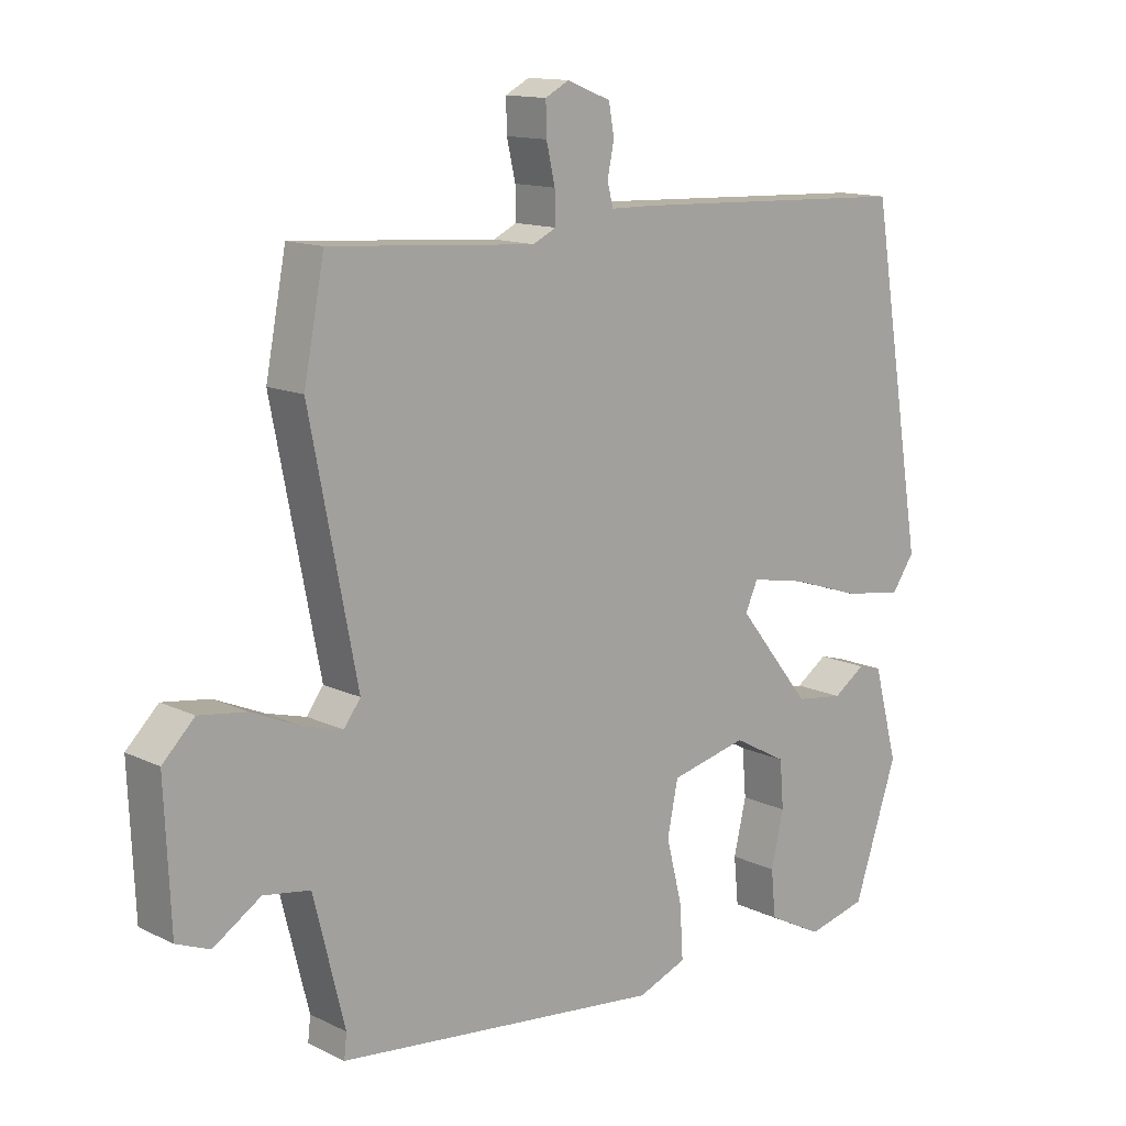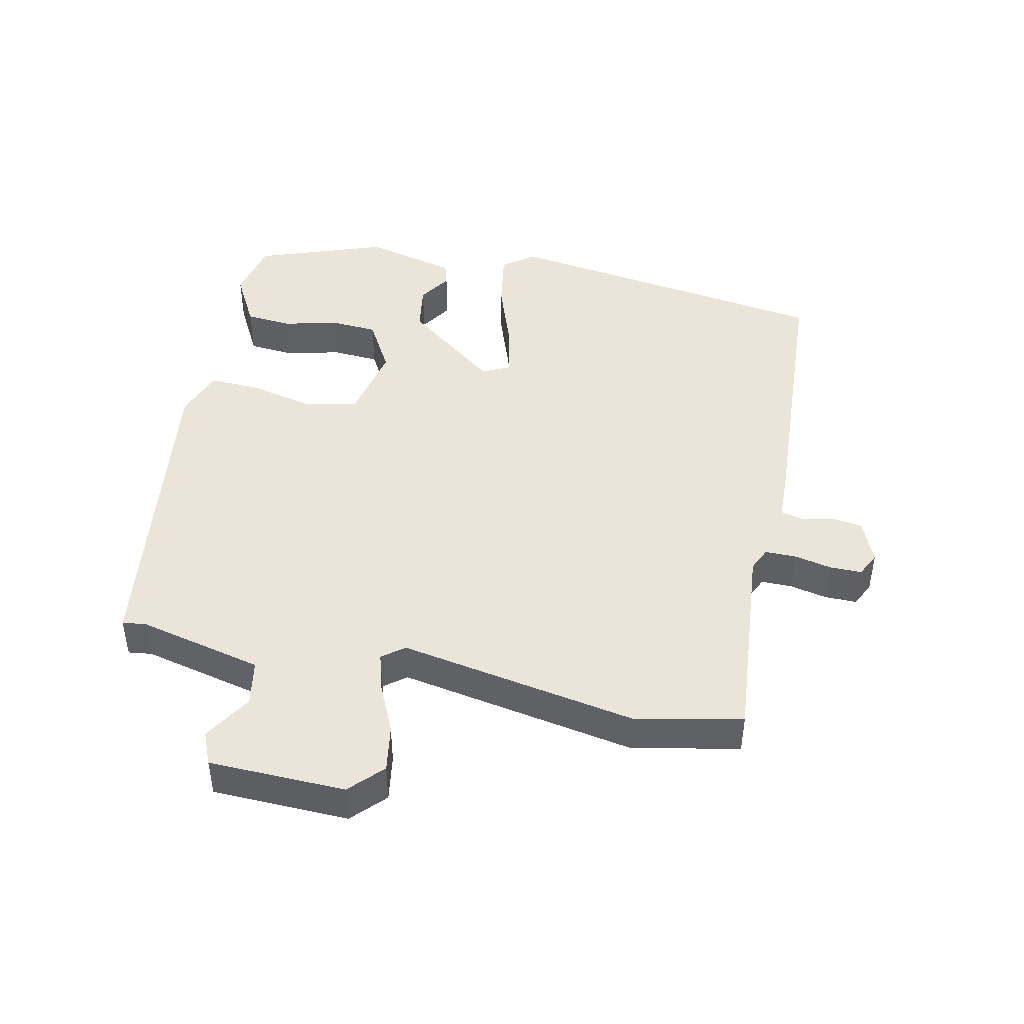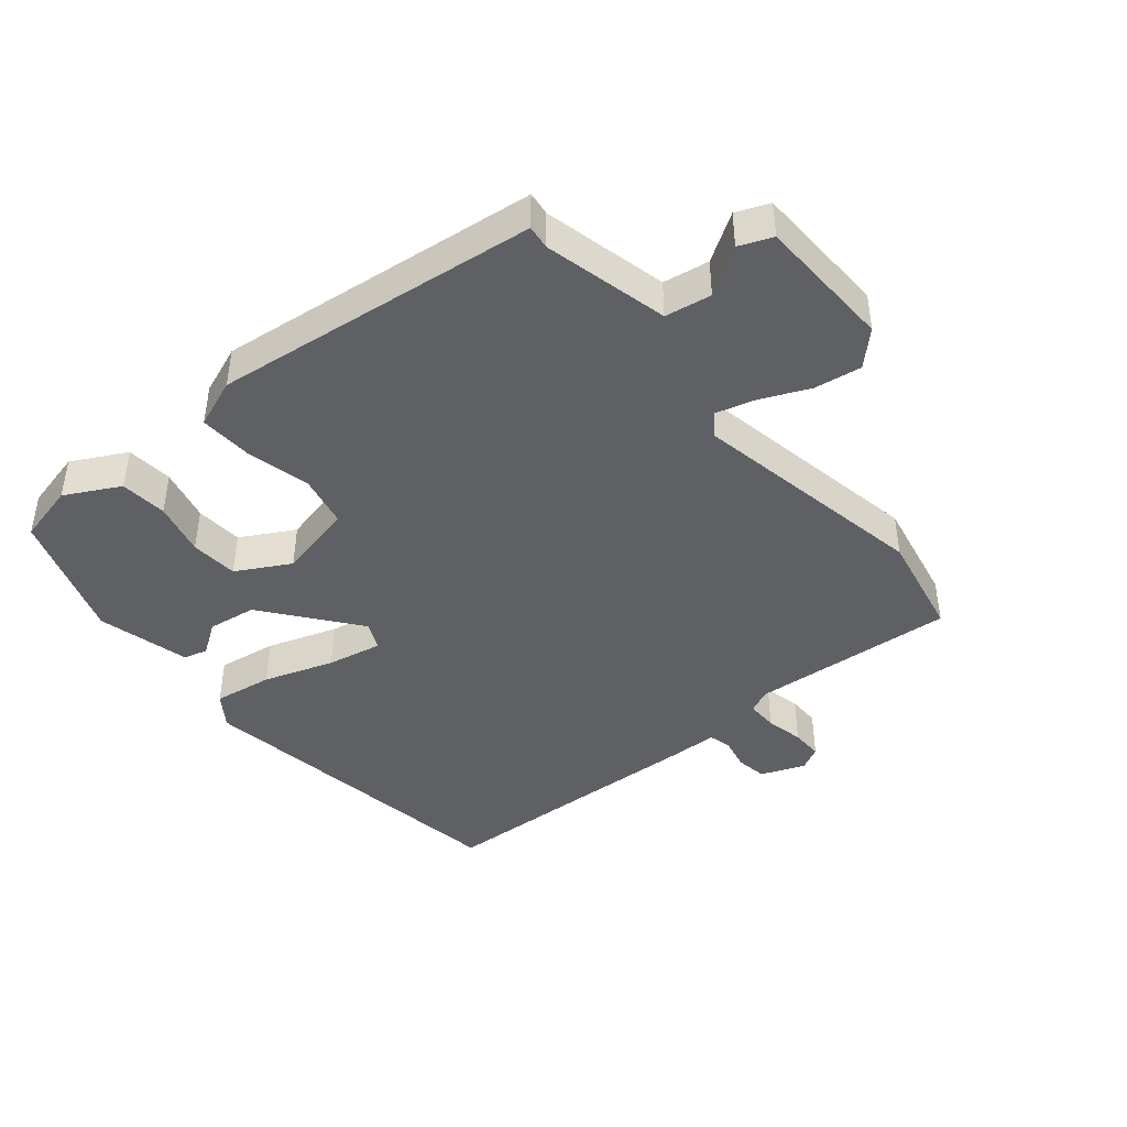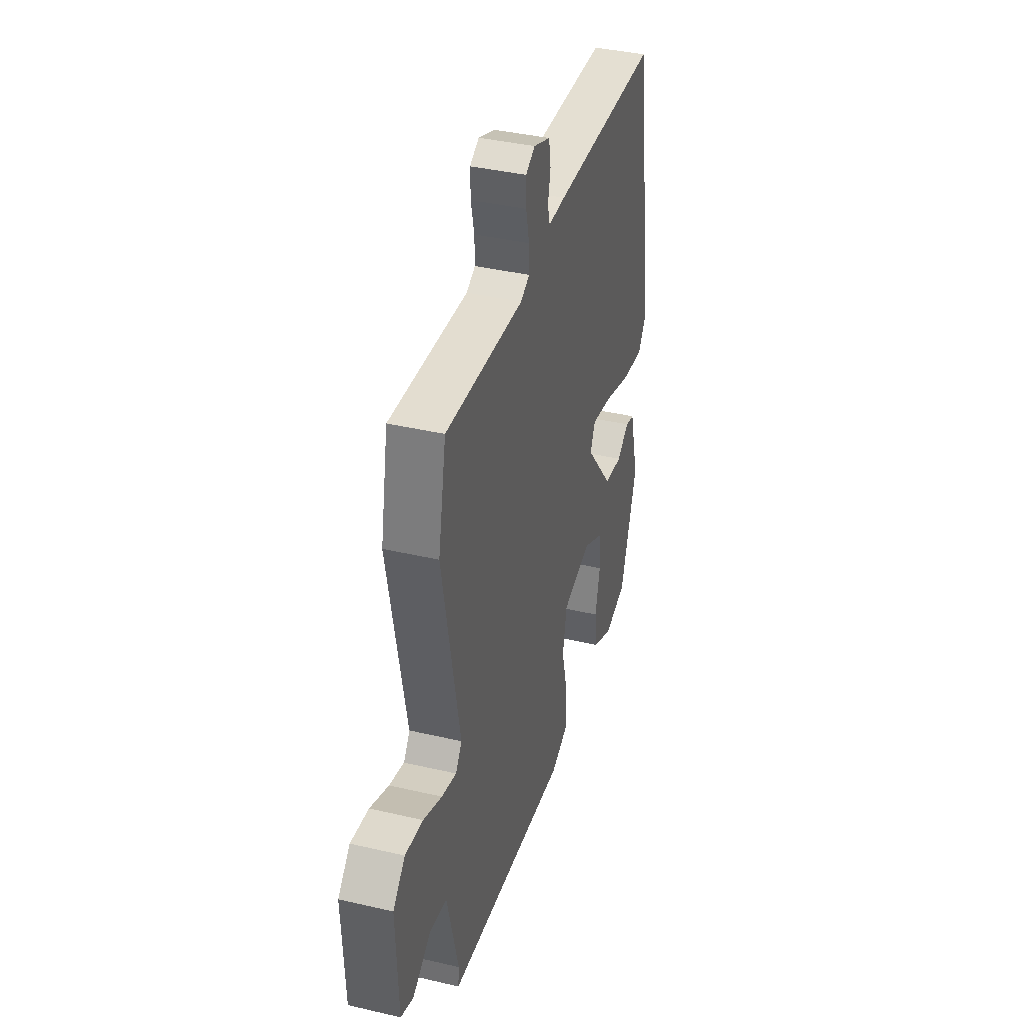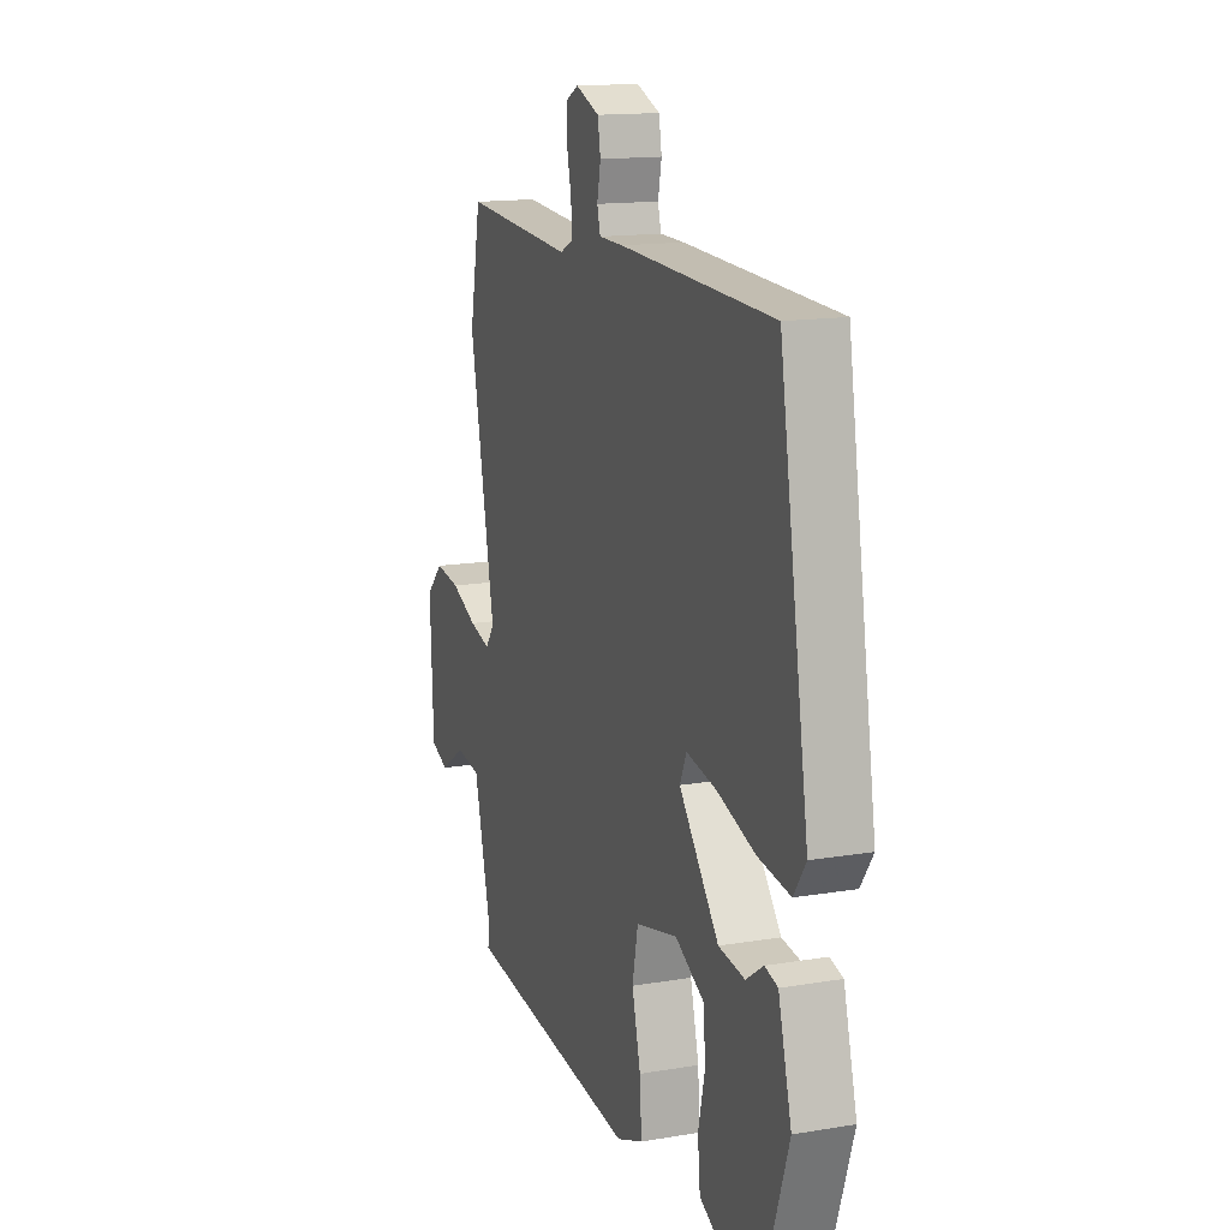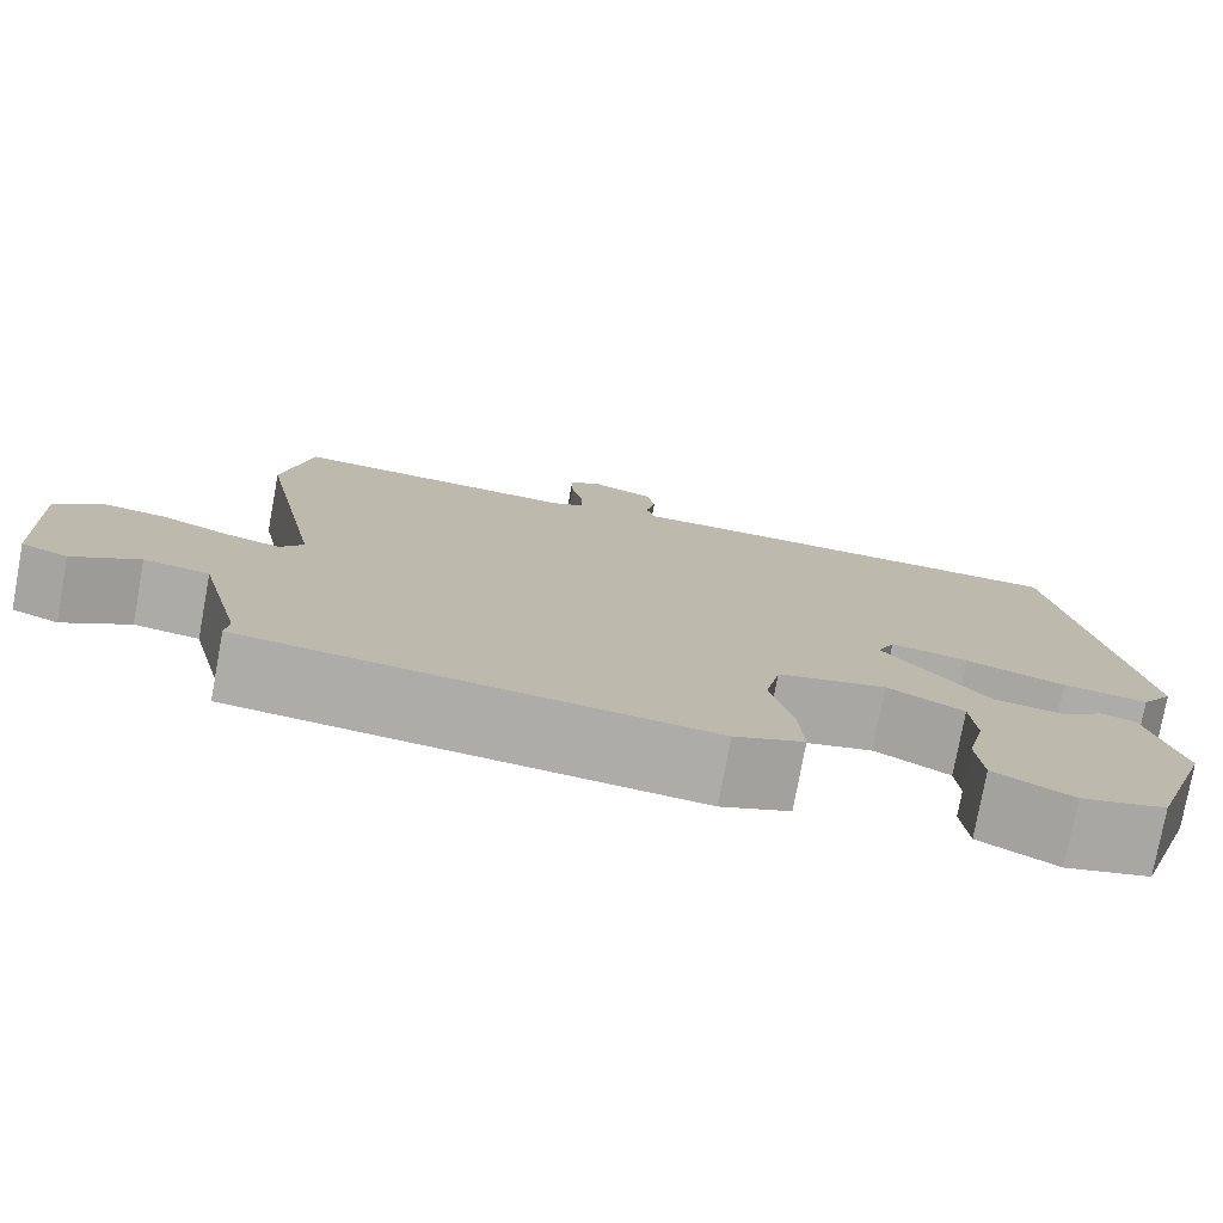
<metadata>
{"format":"obj","ext":"obj","renderer":"f3d","projection":"perspective","resolution":1024,"background":"white","views":[{"elev":13.3,"azim":-42.7,"up":"+Z"},{"elev":45.4,"azim":-79.0,"up":"+Y"},{"elev":-43.4,"azim":-140.8,"up":"+Y"},{"elev":39.1,"azim":-73.7,"up":"+Z"},{"elev":14.7,"azim":70.0,"up":"+Z"},{"elev":-77.1,"azim":-10.4,"up":"+Z"}]}
</metadata>
<code>
v 0.437 0.07 0.51
v 0.519 0.07 0.01
v 0.485 0.07 -0.039
v 0.395 0.07 -0.026
v 0.289 0.07 0.009
v 0.206 0.07 0.025
v 0.187 0.07 -0.017
v 0.298 0.07 -0.156
v 0.371 0.07 -0.166
v 0.419 0.07 -0.133
v 0.455 0.07 -0.143
v 0.492 0.07 -0.282
v 0.426 0.07 -0.478
v 0.336 0.07 -0.5
v 0.253 0.07 -0.457
v 0.246 0.07 -0.386
v 0.265 0.07 -0.305
v 0.259 0.07 -0.233
v 0.178 0.07 -0.189
v 0.062 0.07 -0.216
v 0.046 0.07 -0.295
v 0.07 0.07 -0.391
v 0.075 0.07 -0.471
v 0.001 0.07 -0.5
v -0.491 0.07 -0.445
v -0.487 0.07 -0.409
v -0.534 0.07 -0.221
v -0.604 0.07 -0.21
v -0.675 0.07 -0.256
v -0.725 0.07 -0.236
v -0.734 0.07 -0.029
v -0.686 0.07 0.019
v -0.615 0.07 0.009
v -0.541 0.07 -0.023
v -0.482 0.07 -0.039
v -0.457 0.07 -0.005
v -0.528 0.07 0.356
v -0.497 0.07 0.517
v -0.187 0.07 0.495
v -0.152 0.07 0.512
v -0.153 0.07 0.559
v -0.166 0.07 0.616
v -0.167 0.07 0.664
v -0.131 0.07 0.683
v -0.065 0.07 0.657
v -0.057 0.07 0.611
v -0.067 0.07 0.562
v -0.058 0.07 0.528
v 0.01 0.07 0.527
v 0.437 0 0.51
v 0.519 0 0.01
v 0.485 0 -0.039
v 0.395 0 -0.026
v 0.289 0 0.009
v 0.206 0 0.025
v 0.187 0 -0.017
v 0.298 0 -0.156
v 0.371 0 -0.166
v 0.419 0 -0.133
v 0.455 0 -0.143
v 0.492 0 -0.282
v 0.426 0 -0.478
v 0.336 0 -0.5
v 0.253 0 -0.457
v 0.246 0 -0.386
v 0.265 0 -0.305
v 0.259 0 -0.233
v 0.178 0 -0.189
v 0.062 0 -0.216
v 0.046 0 -0.295
v 0.07 0 -0.391
v 0.075 0 -0.471
v 0.001 0 -0.5
v -0.491 0 -0.445
v -0.487 0 -0.409
v -0.534 0 -0.221
v -0.604 0 -0.21
v -0.675 0 -0.256
v -0.725 0 -0.236
v -0.734 0 -0.029
v -0.686 0 0.019
v -0.615 0 0.009
v -0.541 0 -0.023
v -0.482 0 -0.039
v -0.457 0 -0.005
v -0.528 0 0.356
v -0.497 0 0.517
v -0.187 0 0.495
v -0.152 0 0.512
v -0.153 0 0.559
v -0.166 0 0.616
v -0.167 0 0.664
v -0.131 0 0.683
v -0.065 0 0.657
v -0.057 0 0.611
v -0.067 0 0.562
v -0.058 0 0.528
v 0.01 0 0.527
f 3 4 5
f 2 3 5
f 1 2 5
f 49 1 5
f 48 49 5
f 45 46 47
f 44 45 47
f 43 44 47
f 42 43 47
f 41 42 47
f 40 41 47 48
f 48 5 6
f 40 48 6
f 39 40 6
f 39 6 7
f 38 39 7
f 37 38 7
f 36 37 7
f 32 33 34
f 31 32 34
f 30 31 34
f 29 30 34
f 28 29 34
f 27 28 34 35
f 35 36 7
f 27 35 7
f 26 27 7
f 24 25 26
f 23 24 26
f 22 23 26
f 21 22 26
f 15 16 17
f 14 15 17
f 13 14 17
f 12 13 17
f 11 12 17
f 10 11 17
f 9 10 17
f 8 9 17 18
f 7 8 18 19
f 20 21 26
f 20 26 7
f 7 19 20
f 54 53 52
f 54 52 51
f 54 51 50
f 54 50 98
f 54 98 97
f 96 95 94
f 96 94 93
f 96 93 92
f 96 92 91
f 96 91 90
f 97 96 90 89
f 55 54 97
f 55 97 89
f 55 89 88
f 56 55 88
f 56 88 87
f 56 87 86
f 56 86 85
f 83 82 81
f 83 81 80
f 83 80 79
f 83 79 78
f 83 78 77
f 84 83 77 76
f 56 85 84
f 56 84 76
f 56 76 75
f 75 74 73
f 75 73 72
f 75 72 71
f 75 71 70
f 66 65 64
f 66 64 63
f 66 63 62
f 66 62 61
f 66 61 60
f 66 60 59
f 66 59 58
f 67 66 58 57
f 68 67 57 56
f 75 70 69
f 56 75 69
f 69 68 56
f 1 50 51 2
f 2 51 52 3
f 3 52 53 4
f 4 53 54 5
f 5 54 55 6
f 6 55 56 7
f 7 56 57 8
f 8 57 58 9
f 9 58 59 10
f 10 59 60 11
f 11 60 61 12
f 12 61 62 13
f 13 62 63 14
f 14 63 64 15
f 15 64 65 16
f 16 65 66 17
f 17 66 67 18
f 18 67 68 19
f 19 68 69 20
f 20 69 70 21
f 21 70 71 22
f 22 71 72 23
f 23 72 73 24
f 24 73 74 25
f 25 74 75 26
f 26 75 76 27
f 27 76 77 28
f 28 77 78 29
f 29 78 79 30
f 30 79 80 31
f 31 80 81 32
f 32 81 82 33
f 33 82 83 34
f 34 83 84 35
f 35 84 85 36
f 36 85 86 37
f 37 86 87 38
f 38 87 88 39
f 39 88 89 40
f 40 89 90 41
f 41 90 91 42
f 42 91 92 43
f 43 92 93 44
f 44 93 94 45
f 45 94 95 46
f 46 95 96 47
f 47 96 97 48
f 48 97 98 49
f 49 98 50 1

</code>
